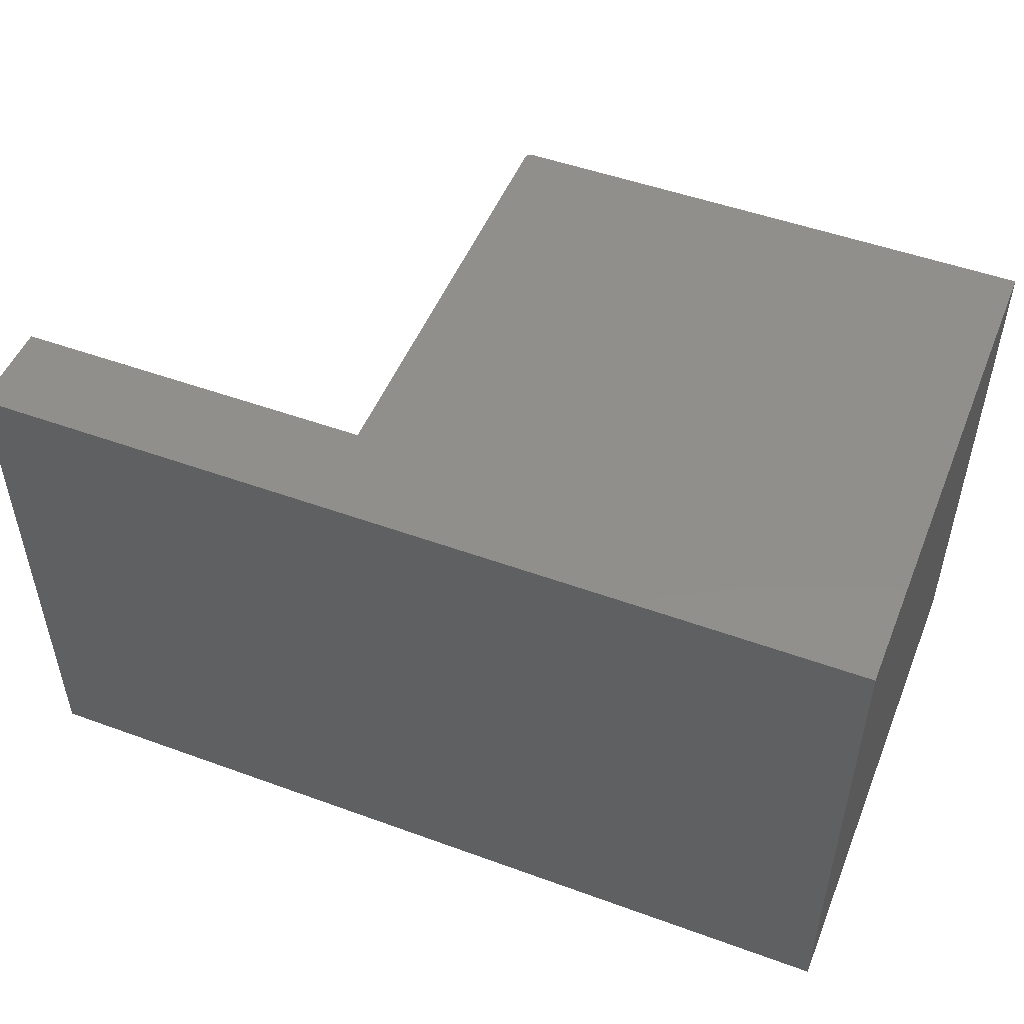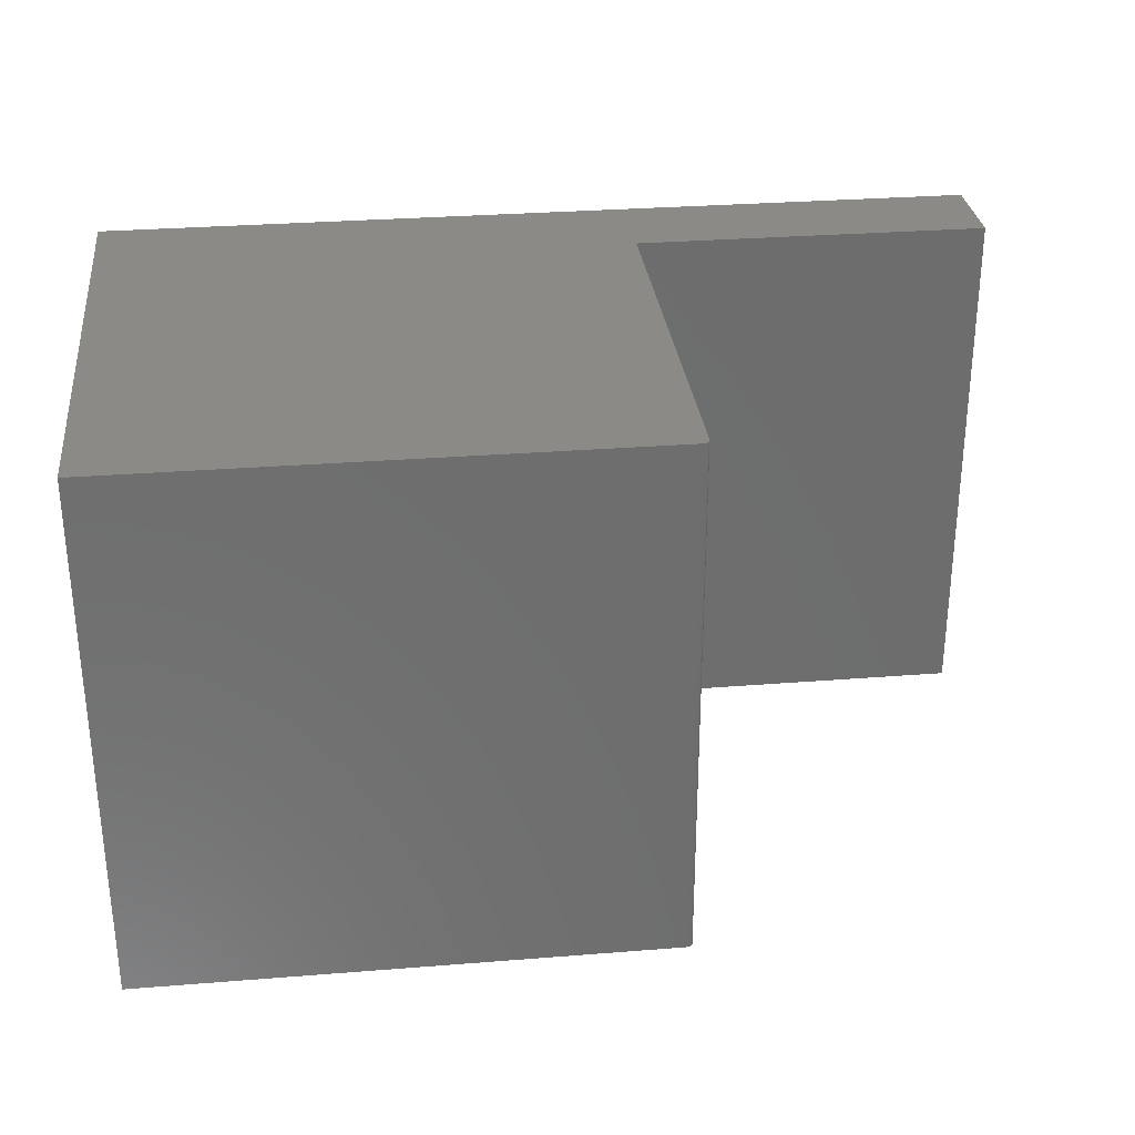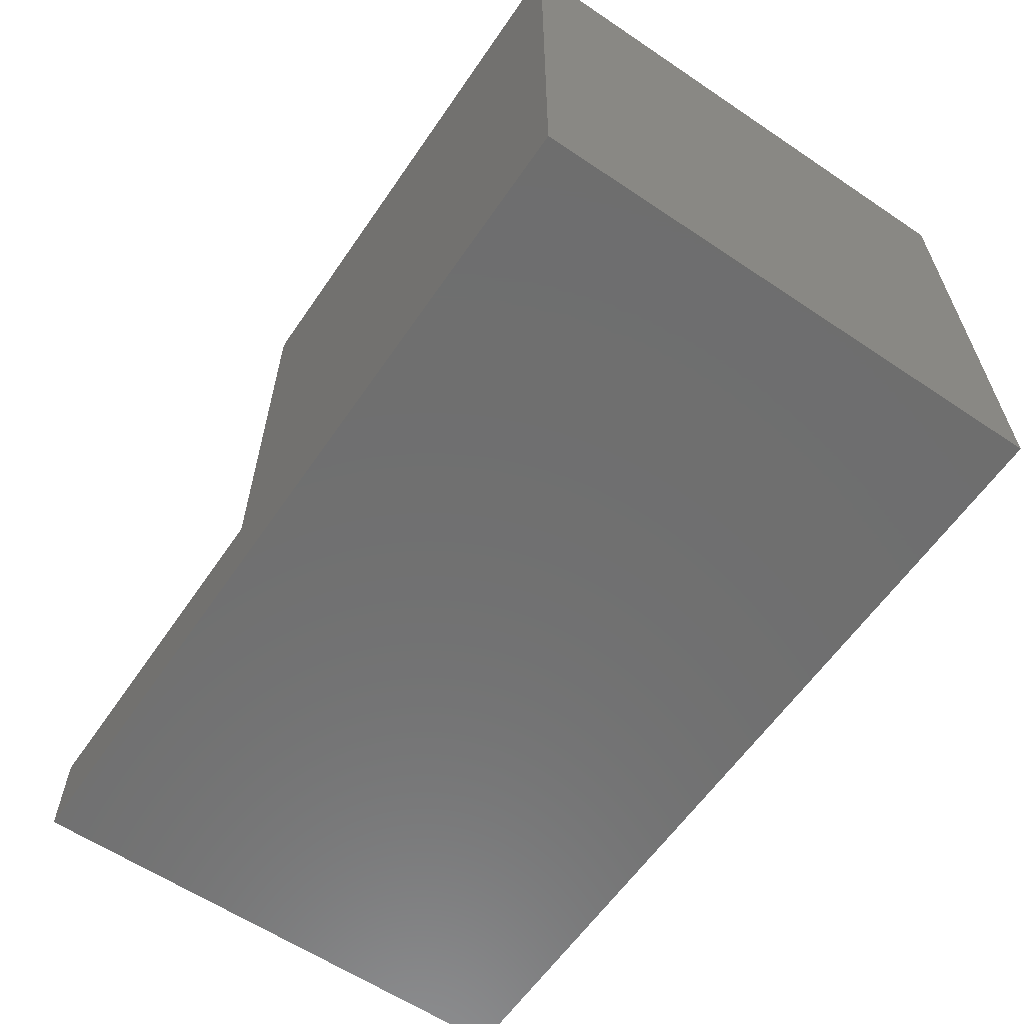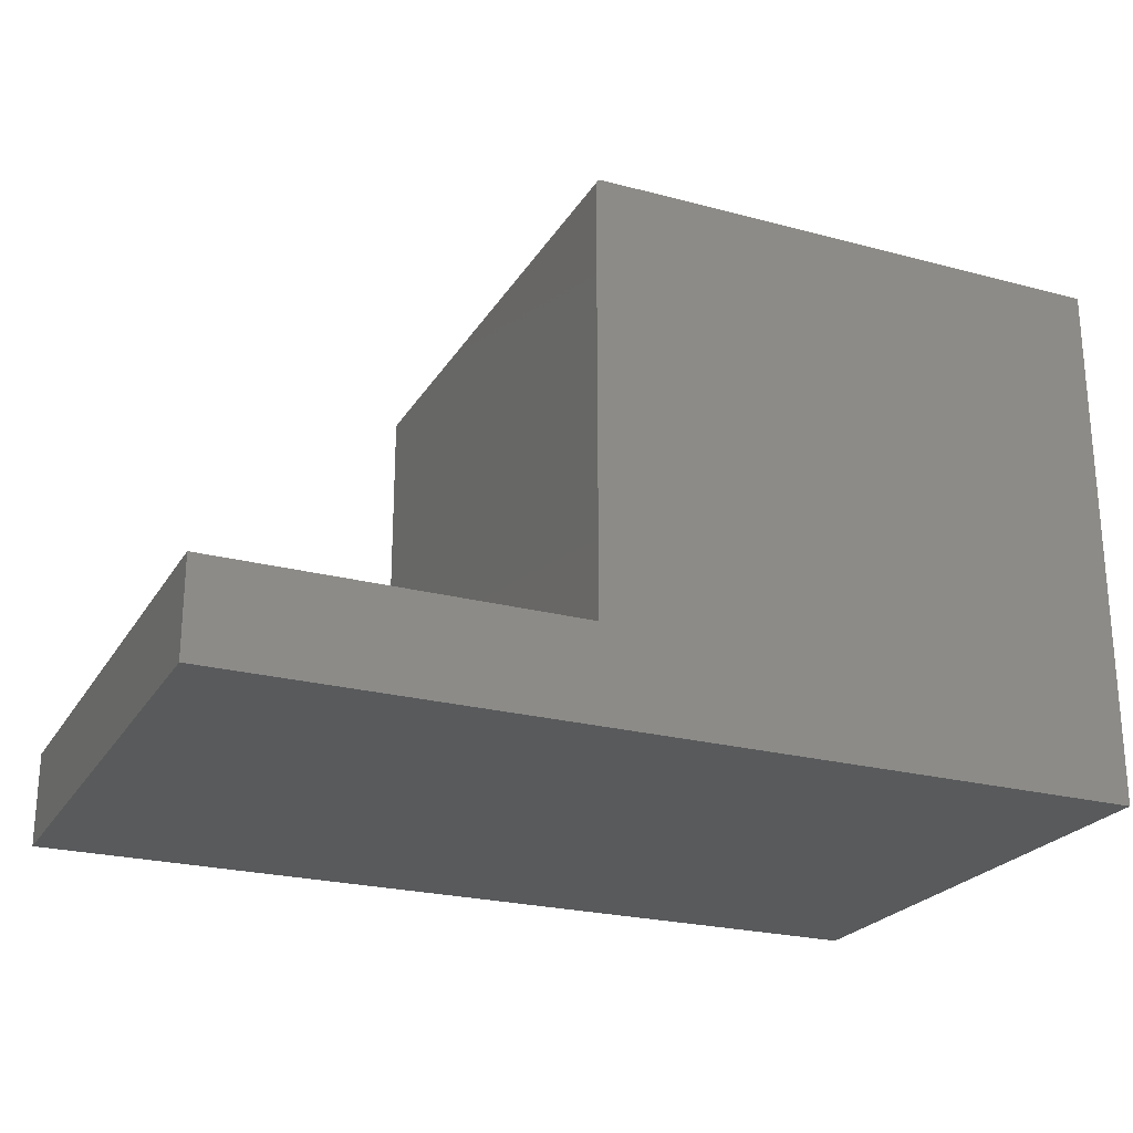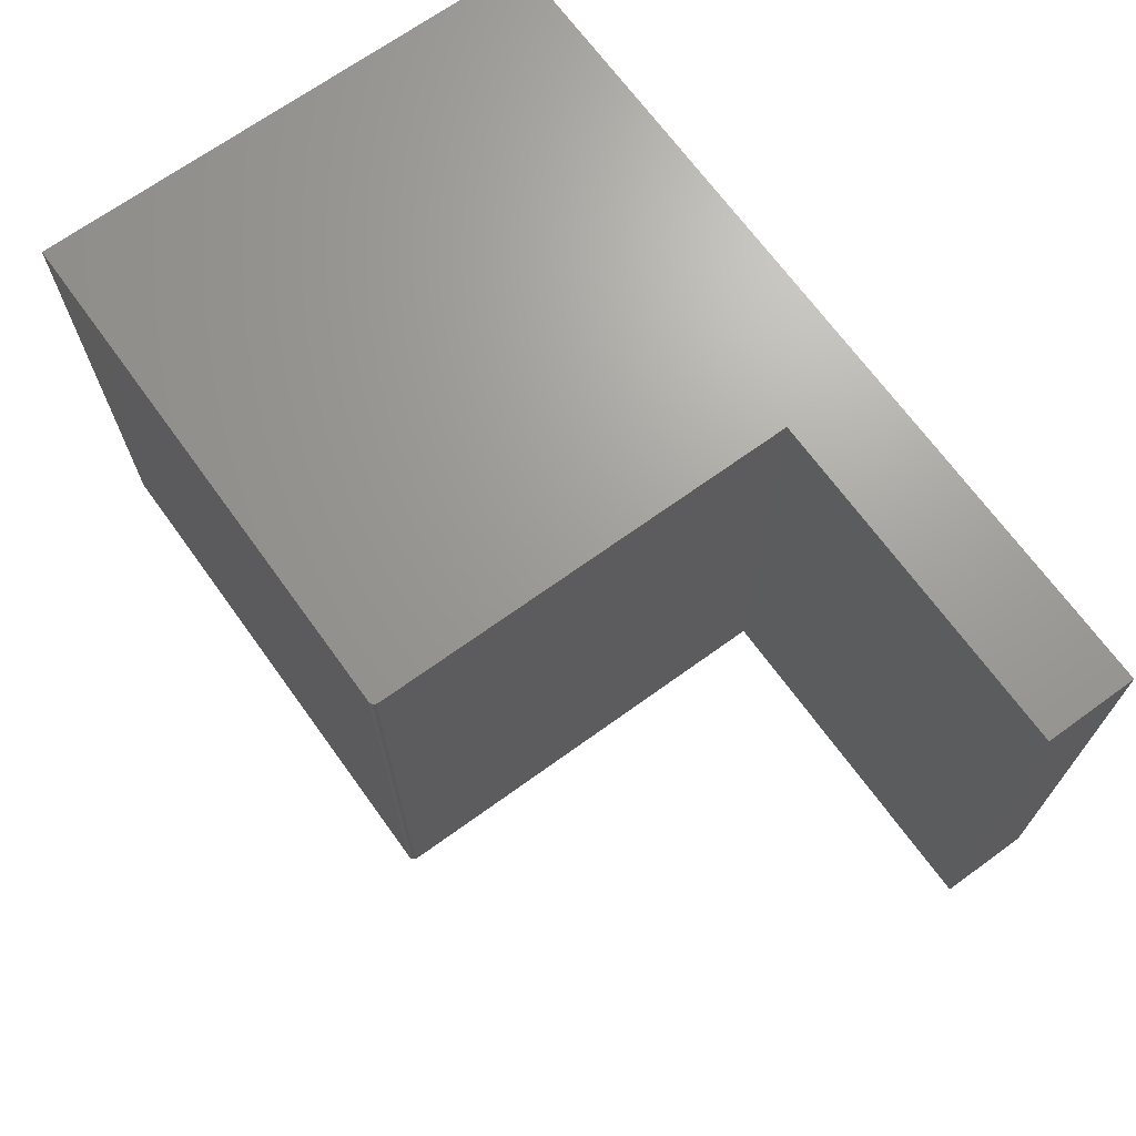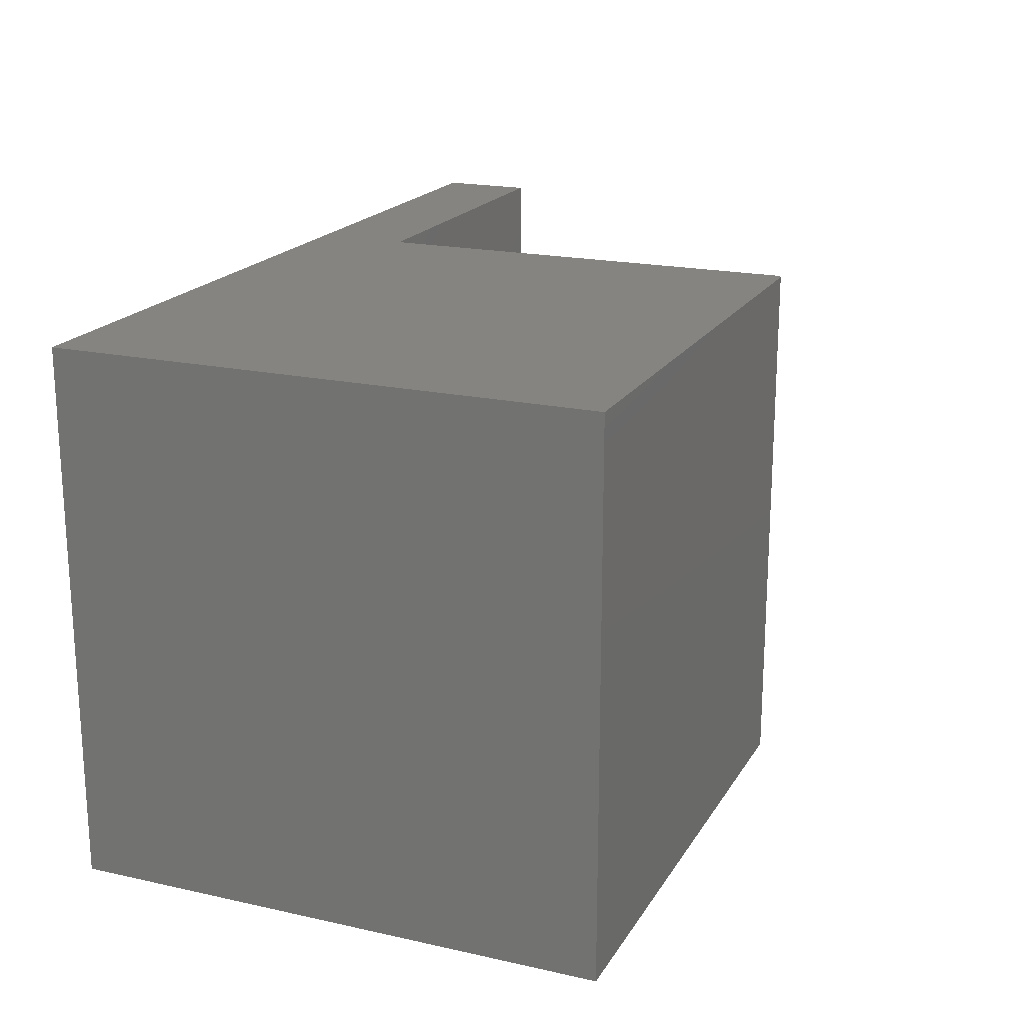
<metadata>
{"format":"stl","ext":"stl","renderer":"f3d","projection":"perspective","resolution":1024,"background":"white","views":[{"elev":50.1,"azim":-158.2,"up":"+Y"},{"elev":30.1,"azim":-6.6,"up":"+Y"},{"elev":-60.8,"azim":-124.4,"up":"+Z"},{"elev":-23.7,"azim":156.0,"up":"+Z"},{"elev":68.8,"azim":54.1,"up":"+Y"},{"elev":19.4,"azim":-67.4,"up":"+Y"}]}
</metadata>
<code>
# stl→obj: 28 verts, 52 faces
v 0.2969 -0.6797 0.6719
v 0.2963 -0.6797 0.6749
v 0.2956 -0.6797 0.6762
v 0.2967 -0.6797 0.6734
v 0.2946 -0.6797 0.6774
v 0.2934 -0.6797 0.6784
v 0.2921 -0.6797 0.6791
v 0.2906 -0.6797 0.6795
v 0.2891 -0.6797 0.6797
v -0.3828 -0.6797 0.6797
v -0.3828 -0.6797 0
v 0.75 -0.6797 -6.936e-17
v 0.75 -0.6797 0.1192
v 0.2969 -0.6797 0.1192
v 0.2956 3.766e-17 0.6762
v 0.2963 3.77e-17 0.6749
v 0.2969 3.773e-17 0.6719
v 0.2967 3.772e-17 0.6734
v 0.2891 3.73e-17 0.6797
v 0.2906 3.738e-17 0.6795
v 0.2921 3.746e-17 0.6791
v 0.2934 3.754e-17 0.6784
v 0.2946 3.76e-17 0.6774
v -0.3828 2.31e-33 0.6797
v -0.3828 0 0
v 0.2969 3.773e-17 0.1192
v 0.75 6.288e-17 0.1192
v 0.75 6.288e-17 -6.936e-17
f 1 2 3
f 1 4 2
f 3 5 6
f 3 6 7
f 3 7 8
f 3 8 9
f 10 11 1
f 10 1 3
f 10 3 9
f 12 13 11
f 11 13 14
f 11 14 1
f 15 16 17
f 16 18 17
f 15 19 20
f 15 20 21
f 15 21 22
f 15 22 23
f 24 19 15
f 24 15 17
f 24 17 25
f 17 26 25
f 25 26 27
f 25 27 28
f 19 24 9
f 9 24 10
f 26 17 14
f 14 17 1
f 19 9 20
f 20 9 8
f 20 8 21
f 21 8 7
f 21 7 22
f 22 7 6
f 22 6 23
f 23 6 5
f 23 5 15
f 15 5 3
f 15 3 16
f 16 3 2
f 16 2 18
f 18 2 4
f 18 4 17
f 17 4 1
f 24 25 10
f 10 25 11
f 27 26 13
f 13 26 14
f 28 27 12
f 12 27 13
f 11 25 12
f 12 25 28

</code>
